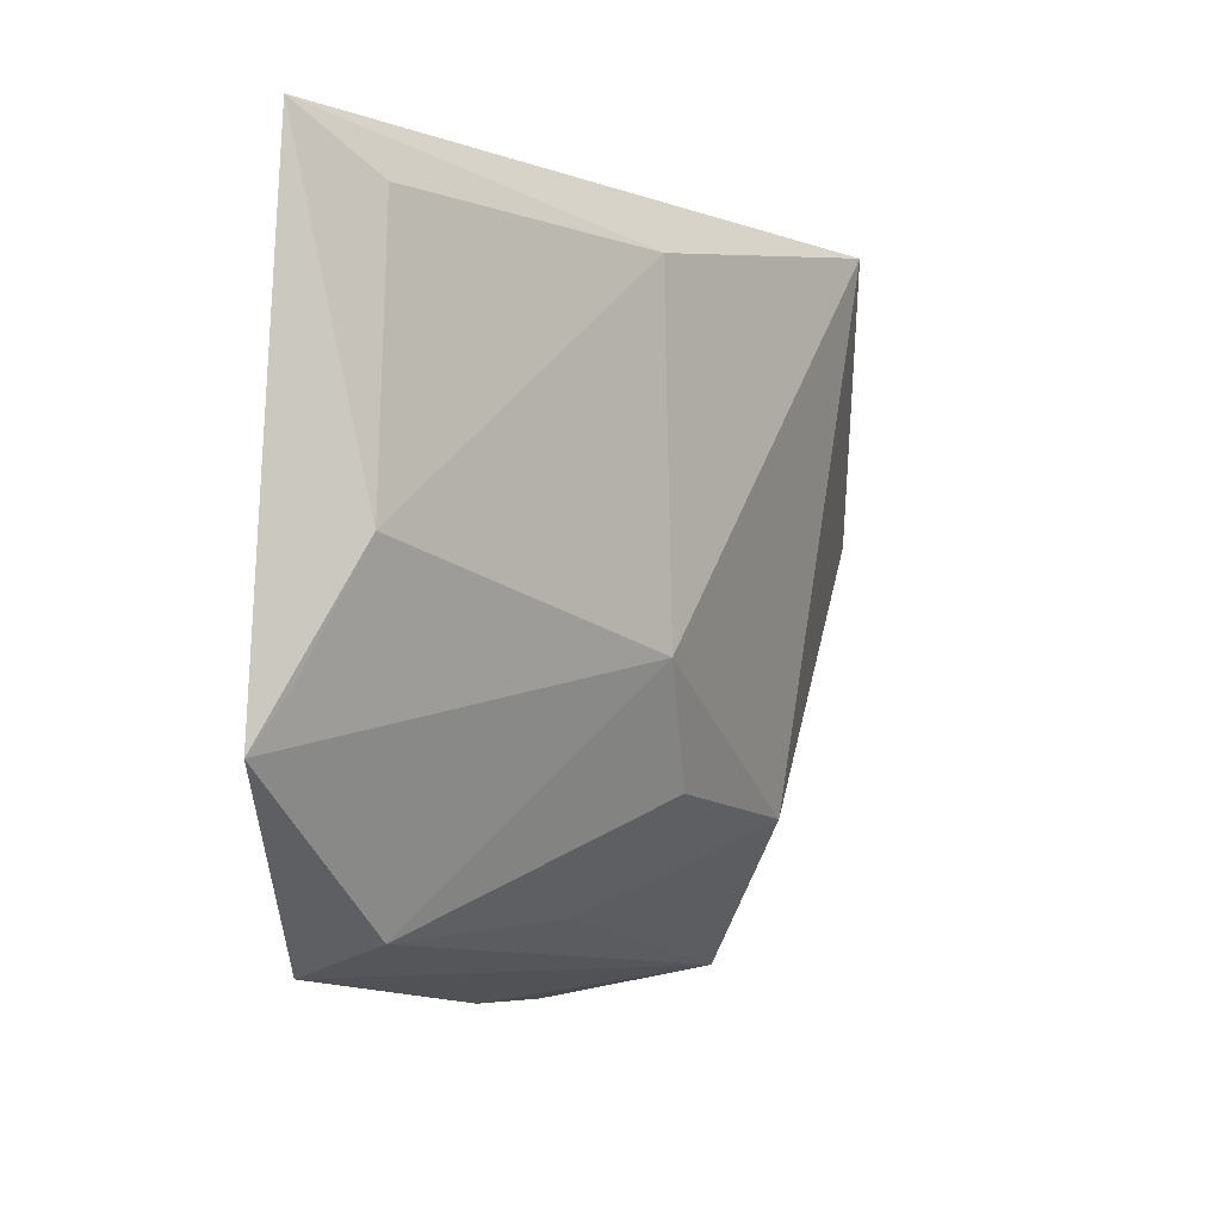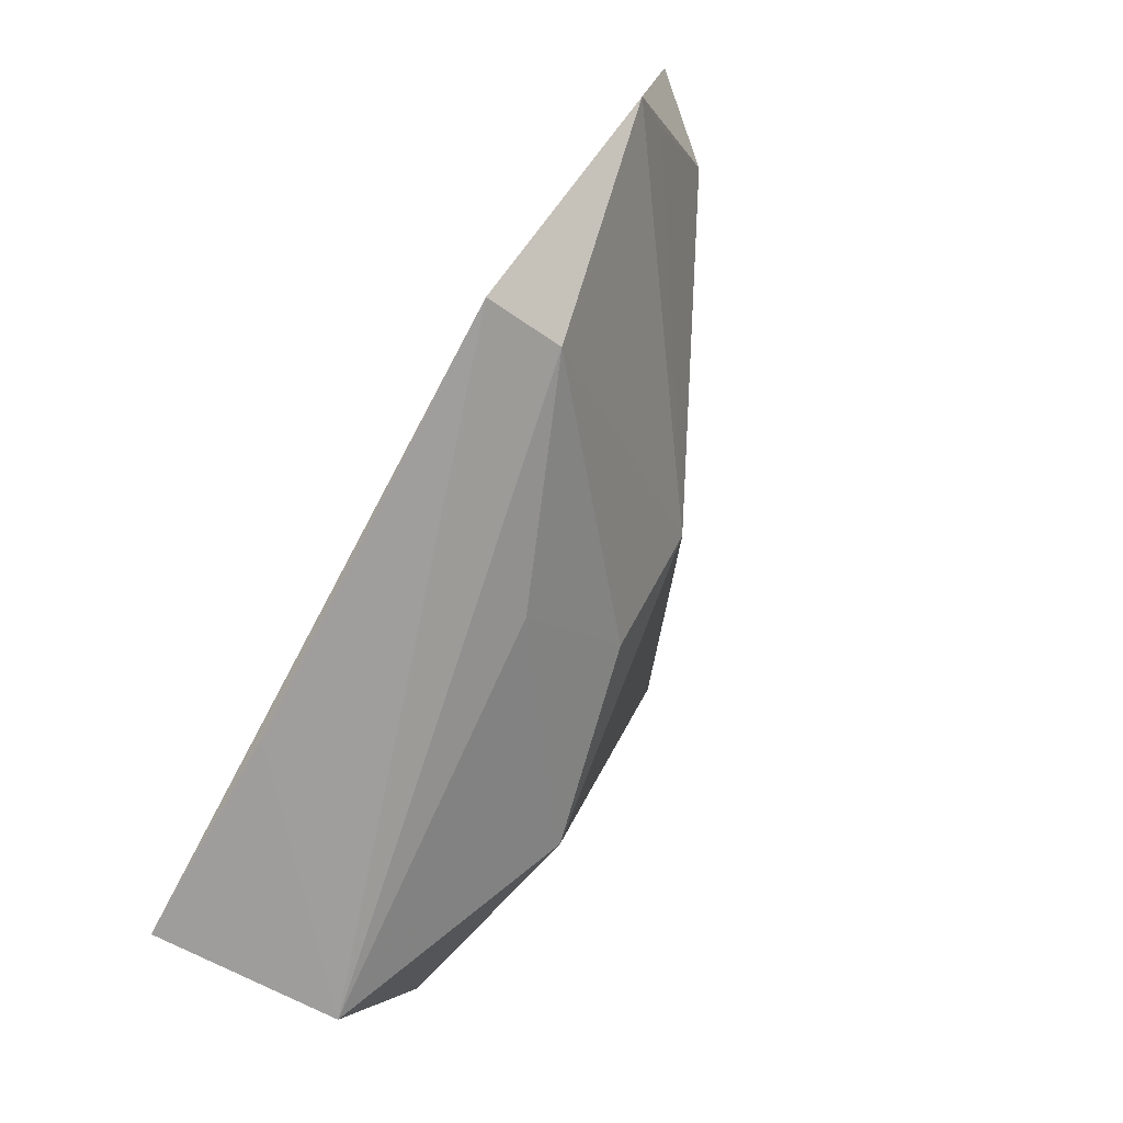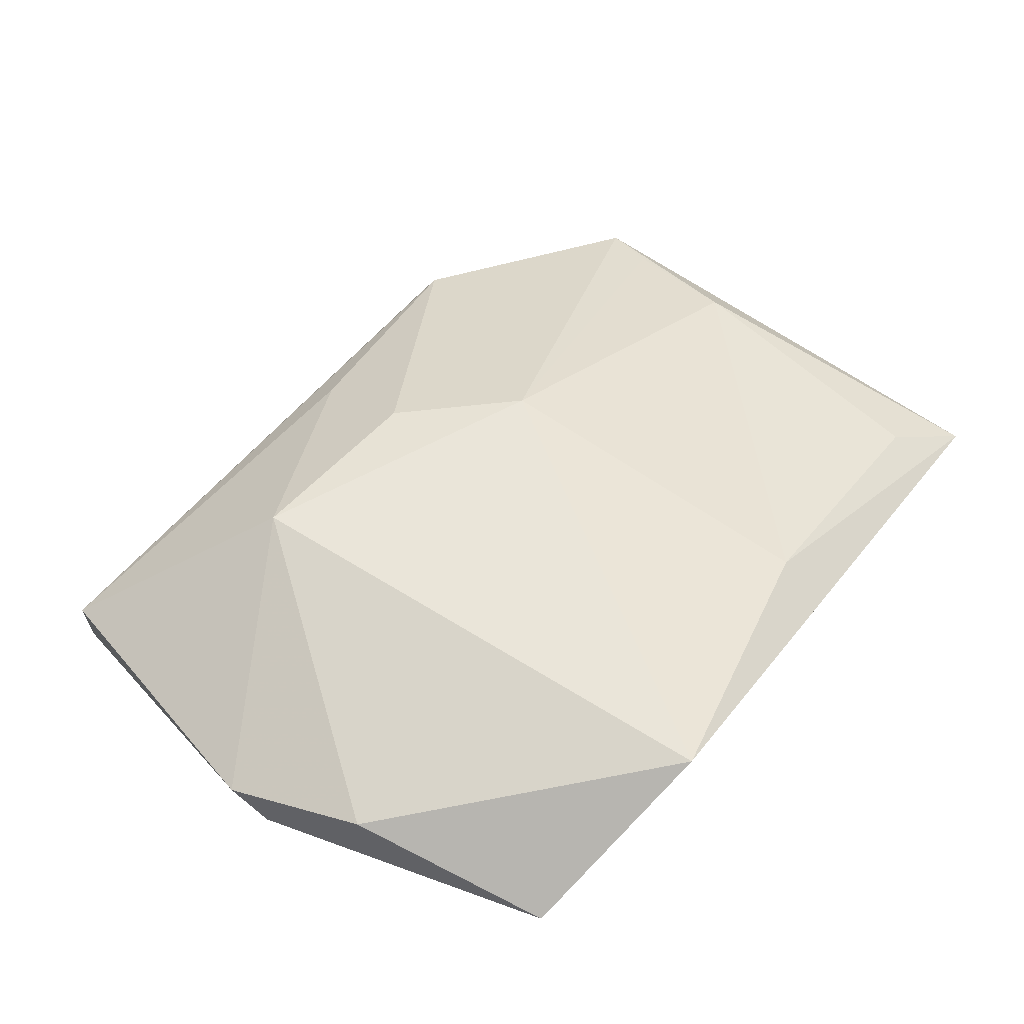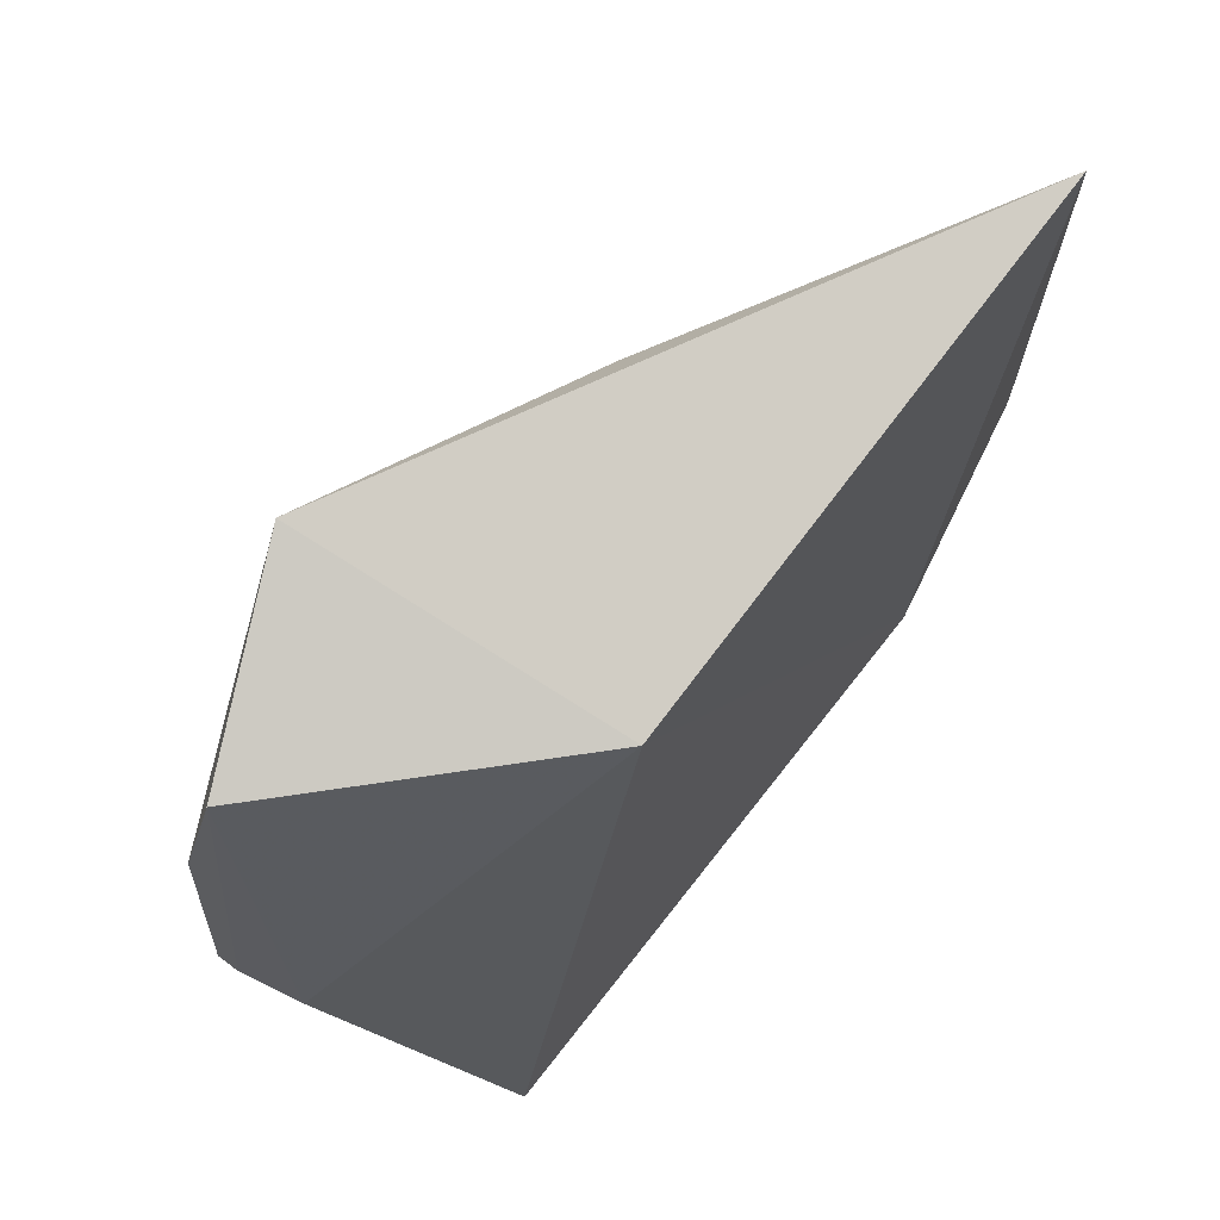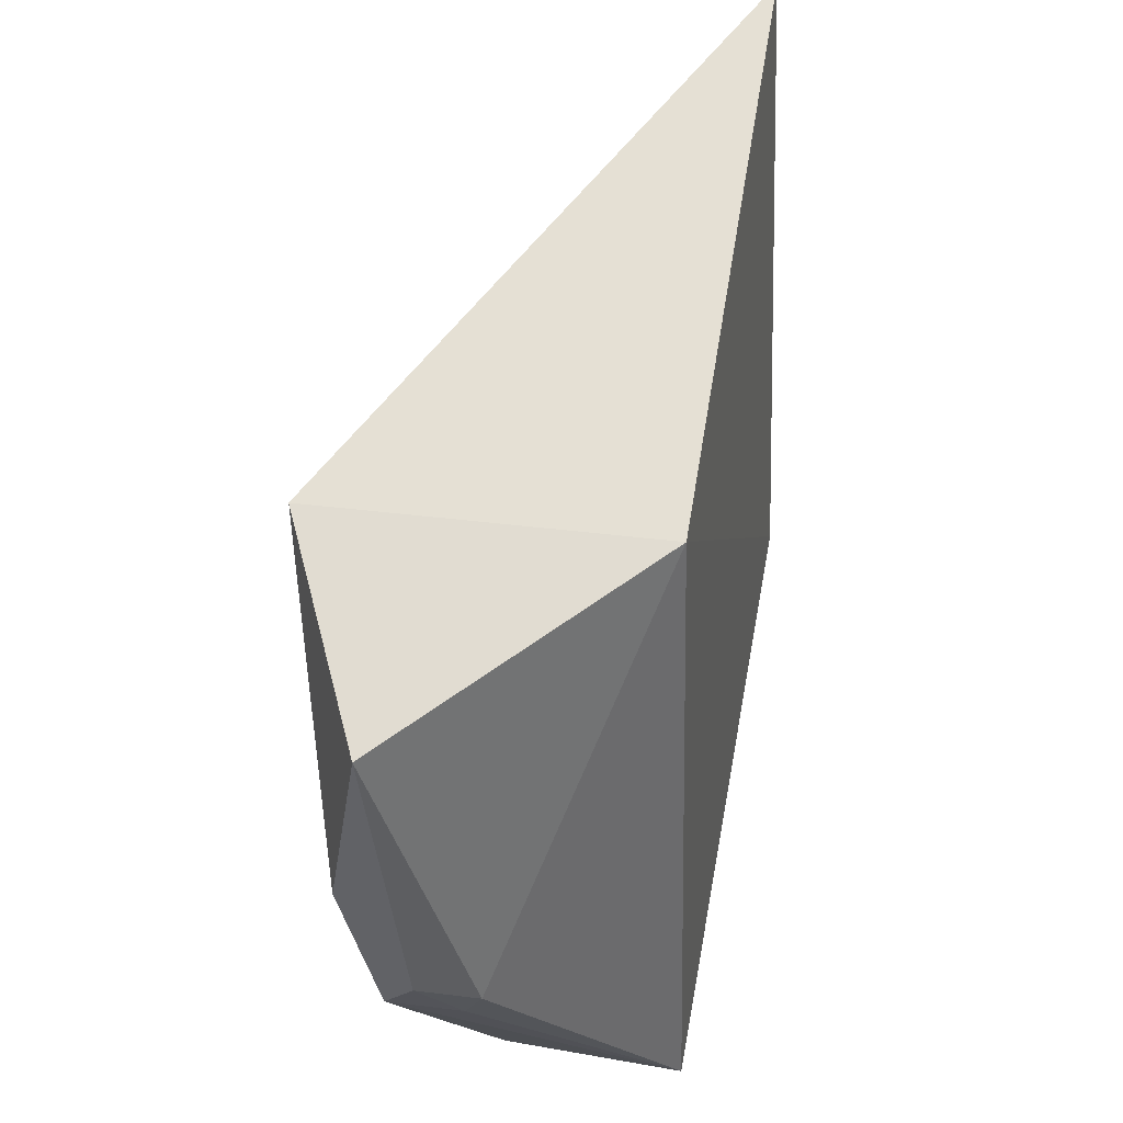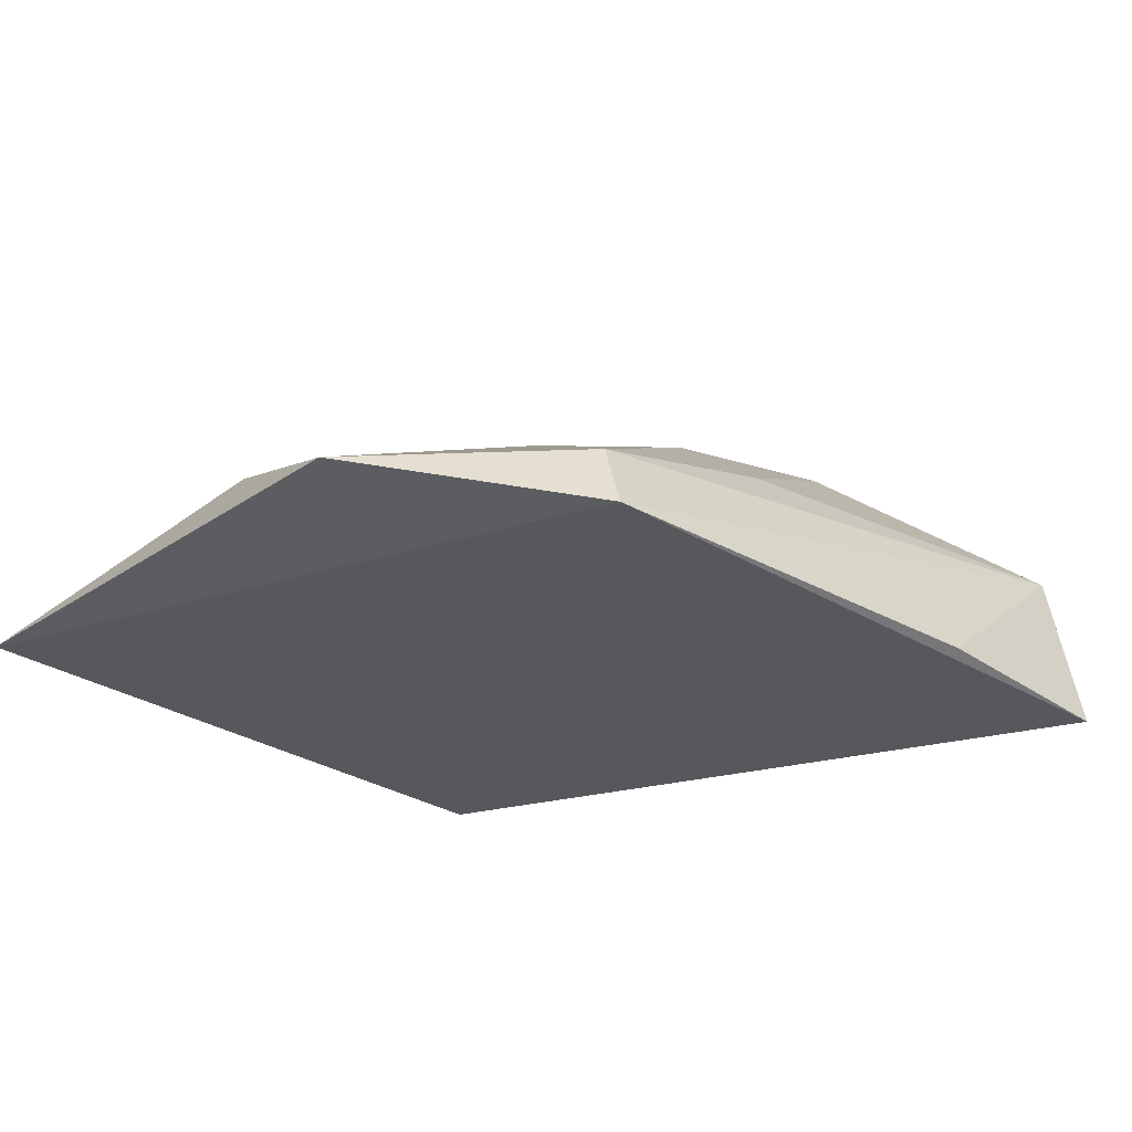
<metadata>
{"format":"obj","ext":"obj","renderer":"f3d","projection":"perspective","resolution":1024,"background":"white","views":[{"elev":-7.9,"azim":-74.0,"up":"+Y"},{"elev":-76.2,"azim":-119.4,"up":"+Y"},{"elev":69.9,"azim":127.9,"up":"+Z"},{"elev":77.9,"azim":127.3,"up":"+Y"},{"elev":63.2,"azim":99.2,"up":"+Y"},{"elev":-33.8,"azim":-42.0,"up":"+Z"}]}
</metadata>
<code>
v -0.02571 0.002772 0.0607
v -0.009339 -0.01786 0.05444
v -0.02759 0.000865 0.04262
v -0.05951 0.002324 0.0424
v -0.04679 -0.0332 0.0426
v -0.01438 0.001041 0.0556
v -0.02351 -0.02649 0.05561
v -0.0394 -0.01973 0.05402
v -0.01309 -0.03592 0.0392
v -0.01199 -0.01032 0.05697
v -0.04082 -0.0004728 0.05401
v -0.05821 -0.02569 0.04058
v -0.03403 -0.02579 0.05319
v -0.01272 -0.034 0.04926
v -0.01008 -0.01728 0.0496
v -0.04731 -0.03476 0.03839
v -0.009425 -0.01546 0.05286
v -0.0562 -0.01601 0.0455
v -0.03445 -0.03182 0.0476
v -0.02432 -0.03609 0.03924
v -0.00997 -0.01957 0.05052
v -0.05551 -0.0005977 0.04564
v -0.05728 -0.02269 0.0423
f 1 3 4
f 6 3 1
f 8 7 1
f 10 6 1
f 10 7 2
f 10 1 7
f 11 8 1
f 11 1 4
f 12 5 8
f 13 8 5
f 13 7 8
f 14 9 2
f 14 2 7
f 15 9 3
f 15 3 6
f 16 4 3
f 16 3 9
f 16 12 4
f 16 5 12
f 16 14 5
f 17 10 2
f 17 6 10
f 17 15 6
f 18 8 11
f 18 4 12
f 19 13 5
f 19 7 13
f 19 14 7
f 19 5 14
f 20 16 9
f 20 9 14
f 20 14 16
f 21 17 2
f 21 2 9
f 21 9 15
f 21 15 17
f 22 18 11
f 22 11 4
f 22 4 18
f 23 18 12
f 23 12 8
f 23 8 18

</code>
